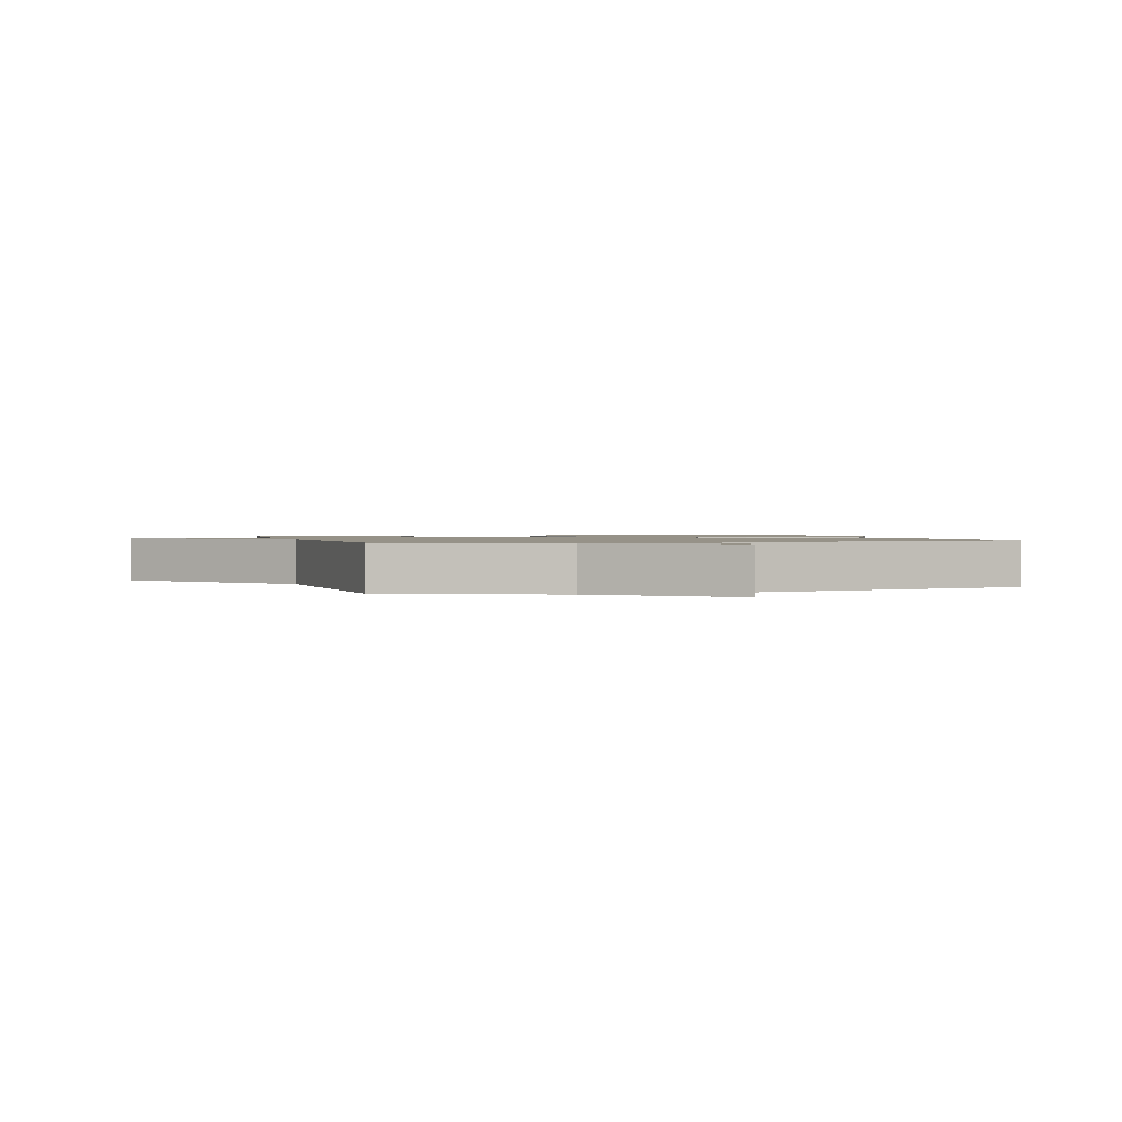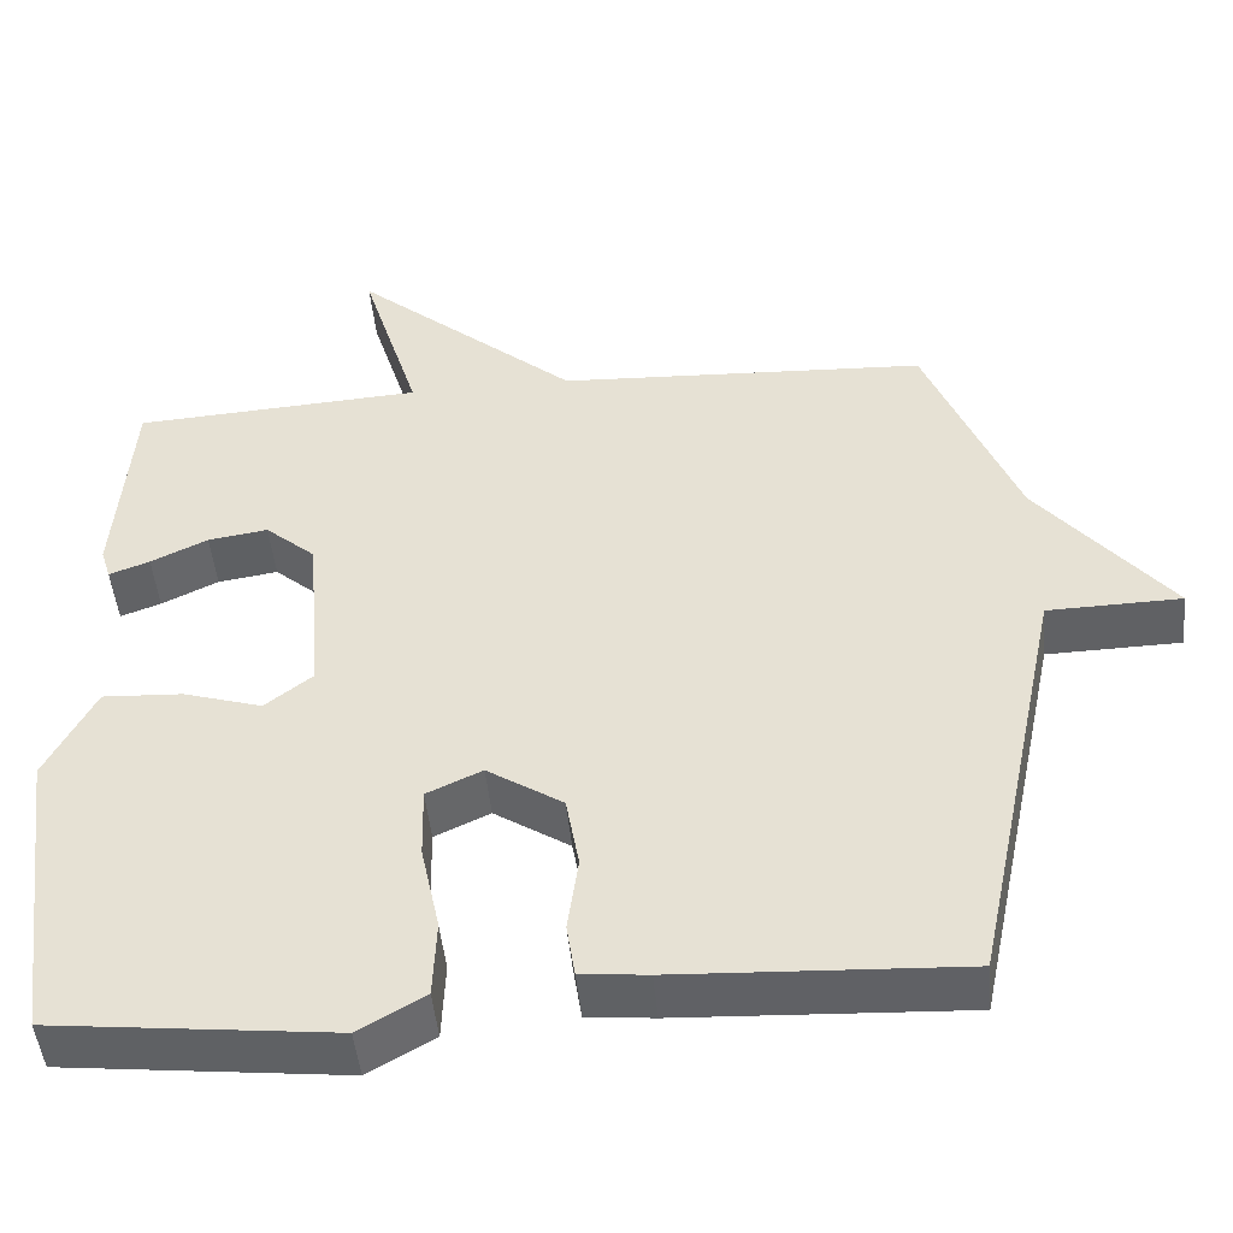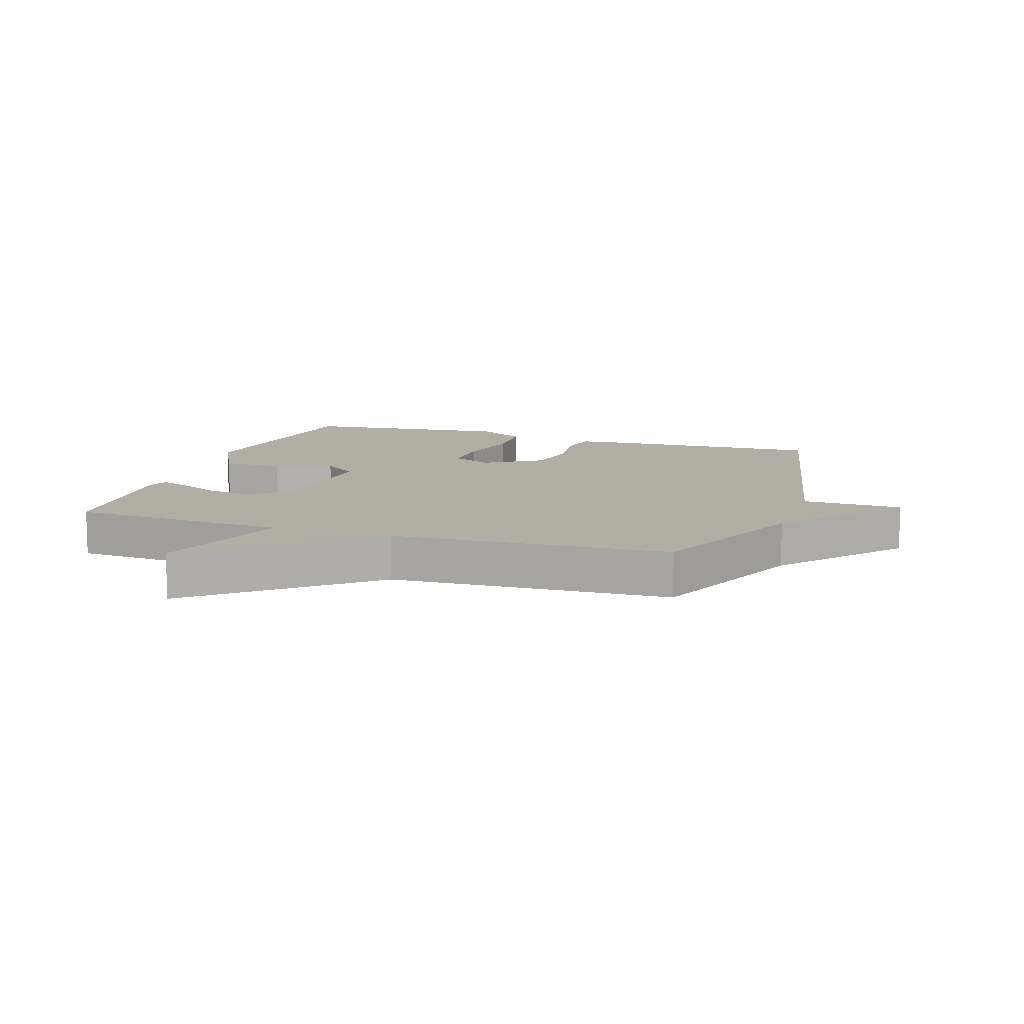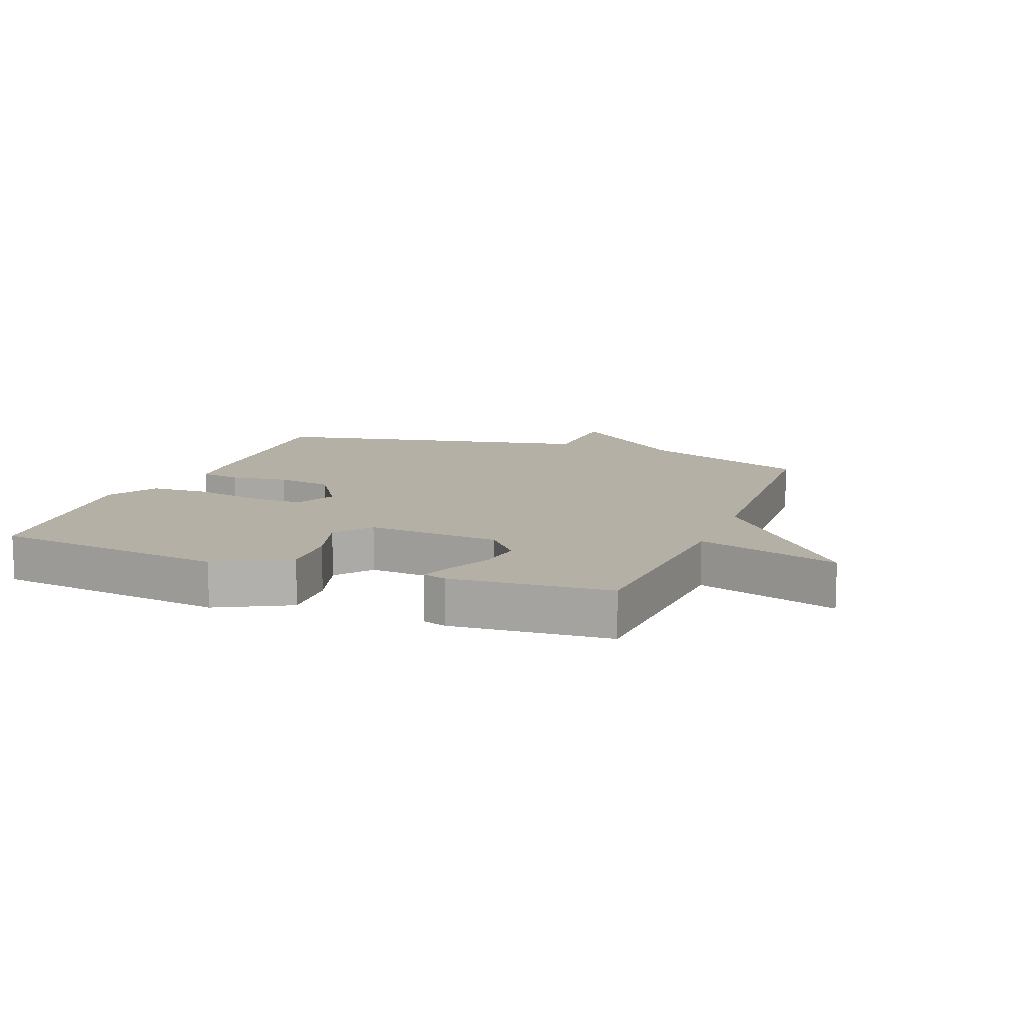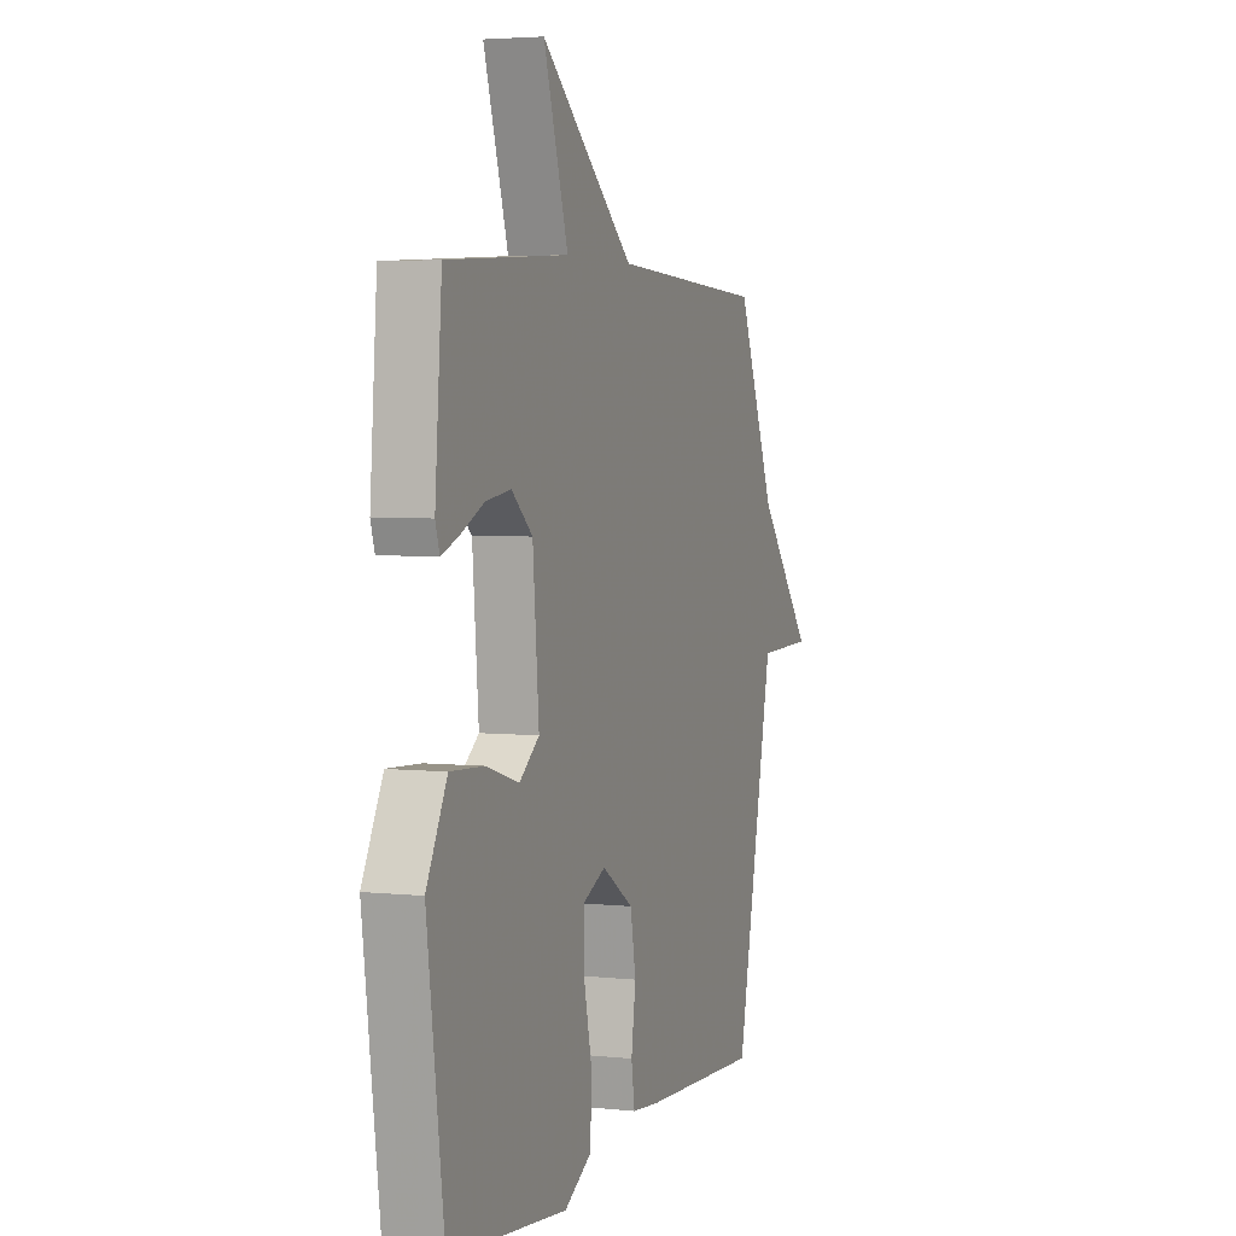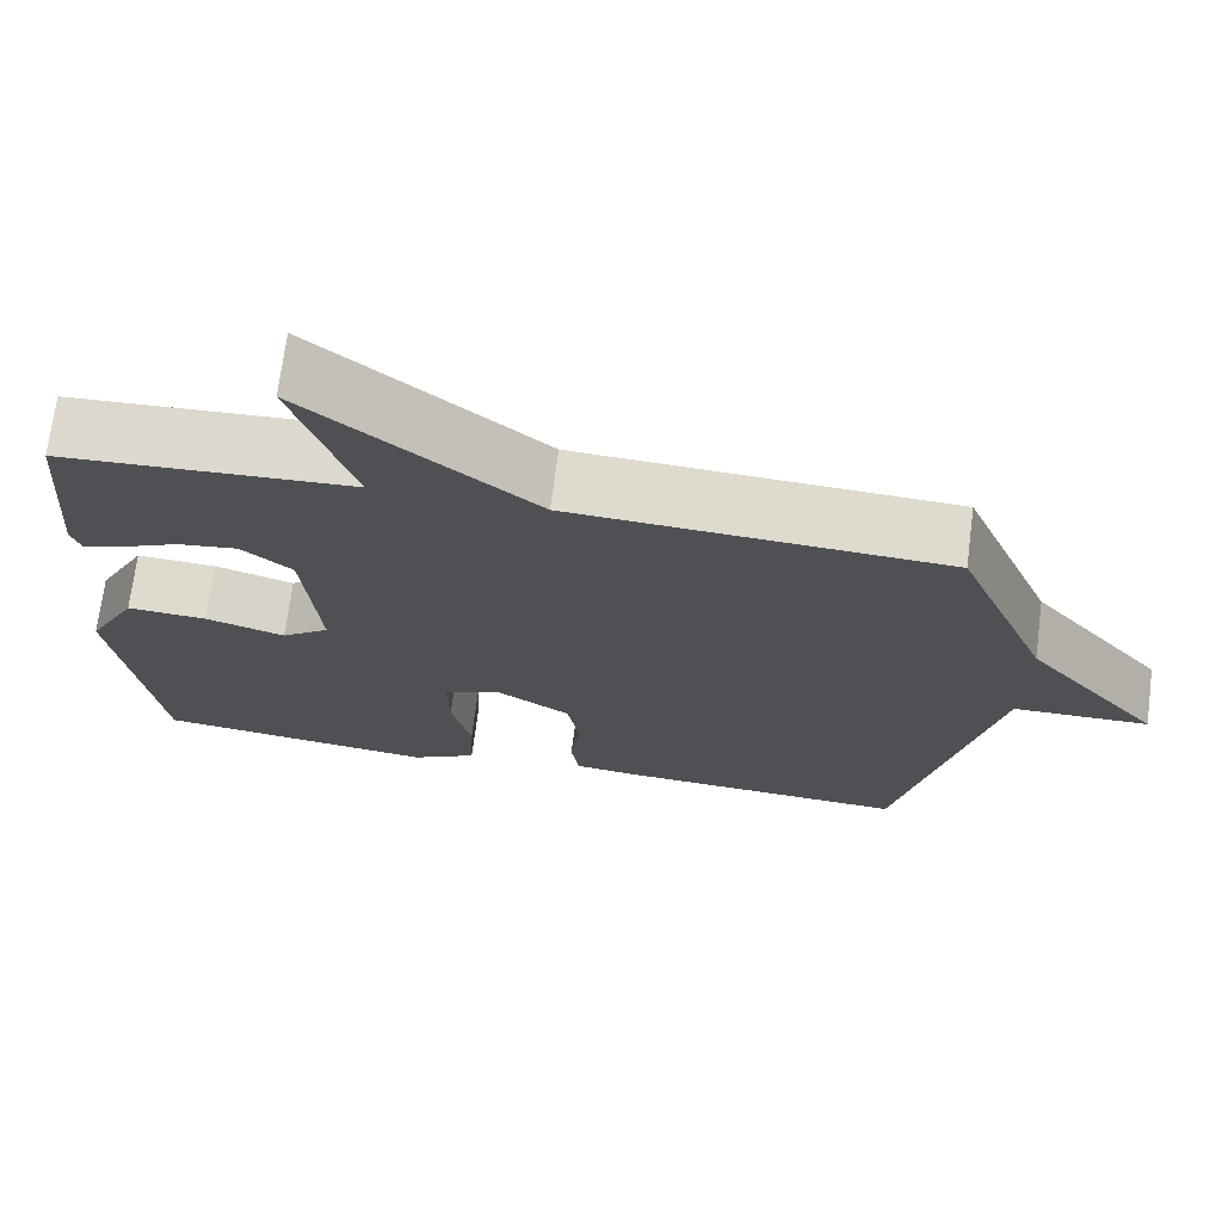
<metadata>
{"format":"obj","ext":"obj","renderer":"f3d","projection":"perspective","resolution":1024,"background":"white","views":[{"elev":1.2,"azim":73.8,"up":"+Y"},{"elev":-47.3,"azim":5.4,"up":"+Z"},{"elev":11.0,"azim":18.5,"up":"+Y"},{"elev":11.7,"azim":-69.0,"up":"+Y"},{"elev":3.9,"azim":-70.3,"up":"+Z"},{"elev":71.3,"azim":7.4,"up":"+Z"}]}
</metadata>
<code>
v -0.5 0.07 0.5
v -0.149 0.07 0.522
v -0.22 0.07 0.75
v 0.051 0.07 0.522
v 0.5 0.07 0.5
v 0.611 0.07 0.228
v 0.773 0.07 0.032
v 0.611 0.07 0.028
v 0.5 0.07 -0.5
v 0.153 0.07 -0.484
v 0.072 0.07 -0.476
v 0.062 0.07 -0.411
v 0.075 0.07 -0.319
v 0.059 0.07 -0.229
v -0.033 0.07 -0.17
v -0.1 0.07 -0.201
v -0.098 0.07 -0.289
v -0.075 0.07 -0.396
v -0.079 0.07 -0.491
v -0.159 0.07 -0.537
v -0.5 0.07 -0.5
v -0.549 0.07 -0.124
v -0.489 0.07 -0.008
v -0.392 0.07 -0.013
v -0.296 0.07 -0.042
v -0.238 0.07 0.003
v -0.256 0.07 0.218
v -0.317 0.07 0.27
v -0.39 0.07 0.259
v -0.459 0.07 0.226
v -0.508 0.07 0.208
v -0.52 0.07 0.246
v -0.5 0 0.5
v -0.149 0 0.522
v -0.22 0 0.75
v 0.051 0 0.522
v 0.5 0 0.5
v 0.611 0 0.228
v 0.773 0 0.032
v 0.611 0 0.028
v 0.5 0 -0.5
v 0.153 0 -0.484
v 0.072 0 -0.476
v 0.062 0 -0.411
v 0.075 0 -0.319
v 0.059 0 -0.229
v -0.033 0 -0.17
v -0.1 0 -0.201
v -0.098 0 -0.289
v -0.075 0 -0.396
v -0.079 0 -0.491
v -0.159 0 -0.537
v -0.5 0 -0.5
v -0.549 0 -0.124
v -0.489 0 -0.008
v -0.392 0 -0.013
v -0.296 0 -0.042
v -0.238 0 0.003
v -0.256 0 0.218
v -0.317 0 0.27
v -0.39 0 0.259
v -0.459 0 0.226
v -0.508 0 0.208
v -0.52 0 0.246
f 32 1 2
f 31 32 2
f 30 31 2
f 29 30 2
f 28 29 2
f 27 28 2
f 26 27 2
f 23 24 25
f 22 23 25
f 21 22 25
f 20 21 25
f 19 20 25
f 18 19 25
f 17 18 25
f 16 17 25 26
f 15 16 26 2
f 11 12 13
f 10 11 13
f 9 10 13
f 8 9 13
f 8 13 14
f 6 7 8
f 14 15 2
f 8 14 2
f 6 8 2
f 5 6 2
f 4 5 2
f 2 3 4
f 34 33 64
f 34 64 63
f 34 63 62
f 34 62 61
f 34 61 60
f 34 60 59
f 34 59 58
f 57 56 55
f 57 55 54
f 57 54 53
f 57 53 52
f 57 52 51
f 57 51 50
f 57 50 49
f 58 57 49 48
f 34 58 48 47
f 45 44 43
f 45 43 42
f 45 42 41
f 45 41 40
f 46 45 40
f 40 39 38
f 34 47 46
f 34 46 40
f 34 40 38
f 34 38 37
f 34 37 36
f 36 35 34
f 1 33 34 2
f 2 34 35 3
f 3 35 36 4
f 4 36 37 5
f 5 37 38 6
f 6 38 39 7
f 7 39 40 8
f 8 40 41 9
f 9 41 42 10
f 10 42 43 11
f 11 43 44 12
f 12 44 45 13
f 13 45 46 14
f 14 46 47 15
f 15 47 48 16
f 16 48 49 17
f 17 49 50 18
f 18 50 51 19
f 19 51 52 20
f 20 52 53 21
f 21 53 54 22
f 22 54 55 23
f 23 55 56 24
f 24 56 57 25
f 25 57 58 26
f 26 58 59 27
f 27 59 60 28
f 28 60 61 29
f 29 61 62 30
f 30 62 63 31
f 31 63 64 32
f 32 64 33 1

</code>
